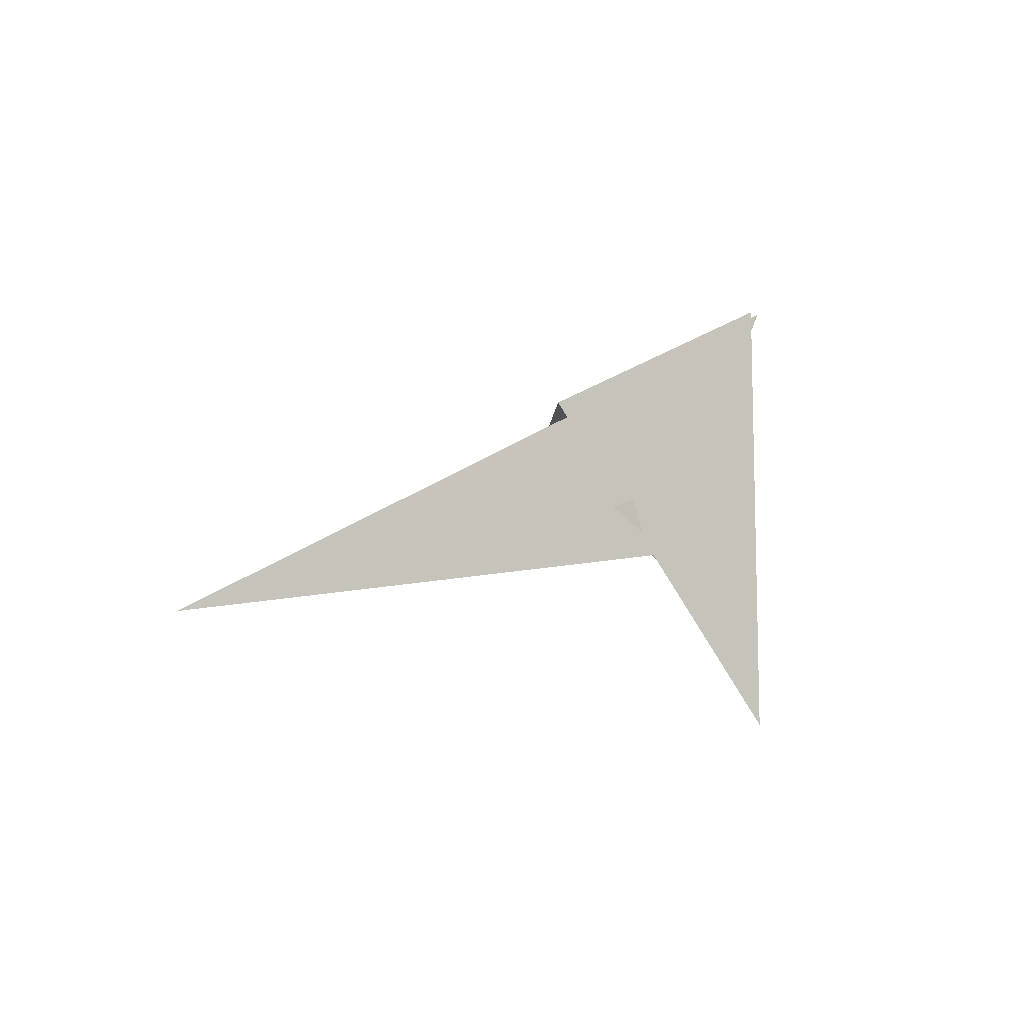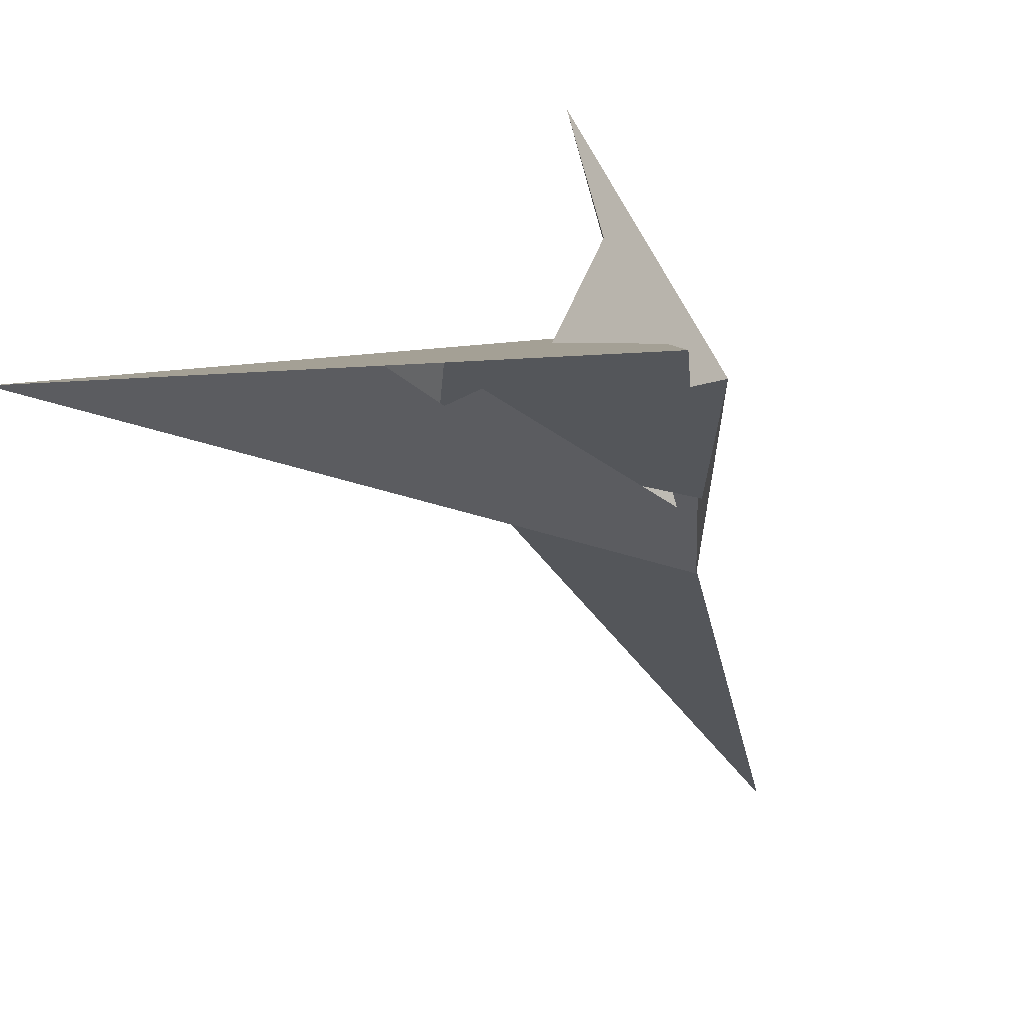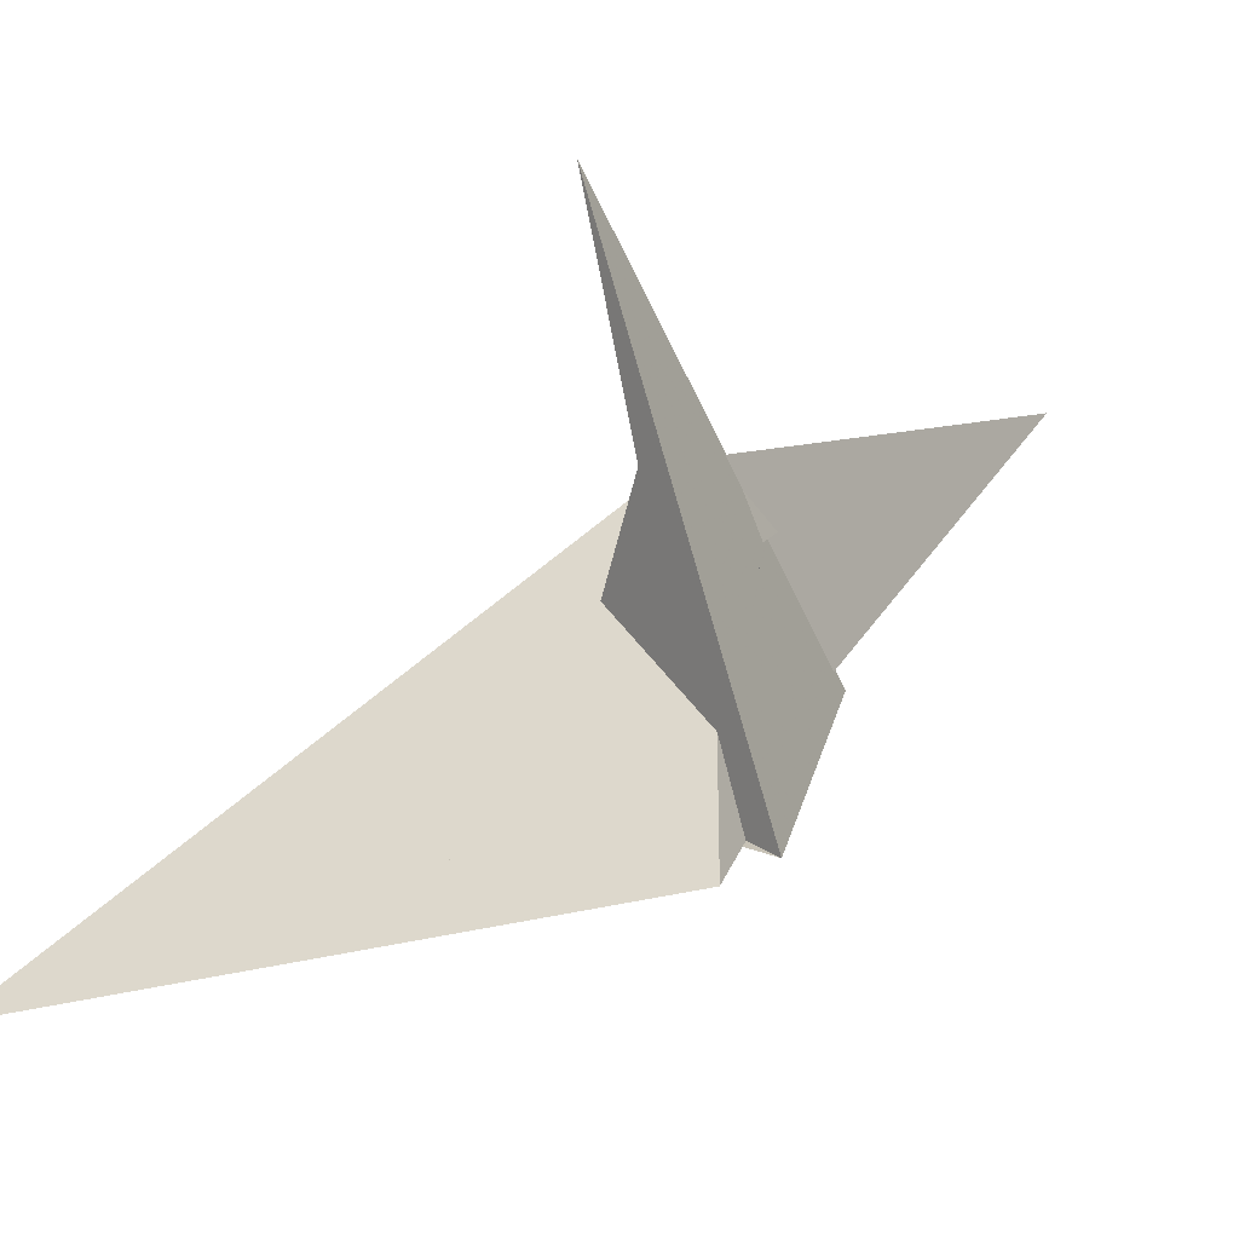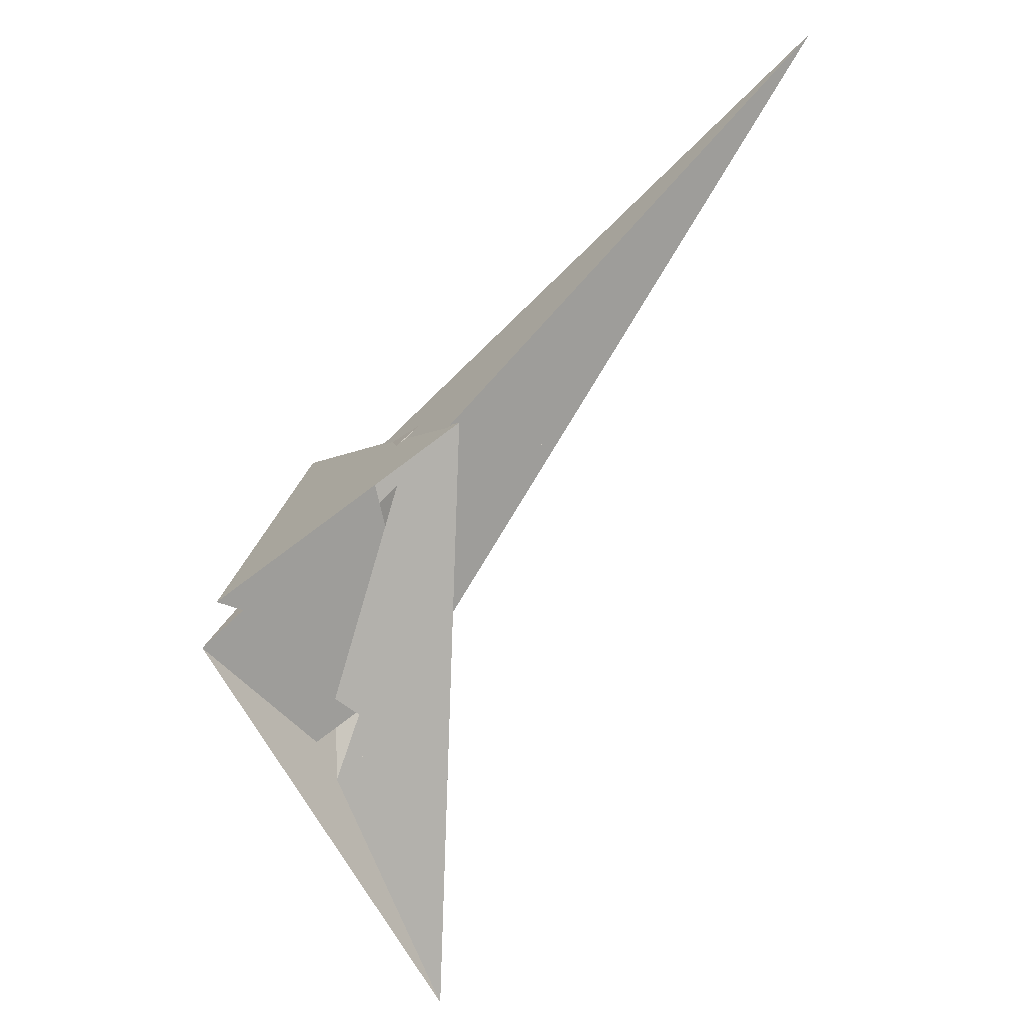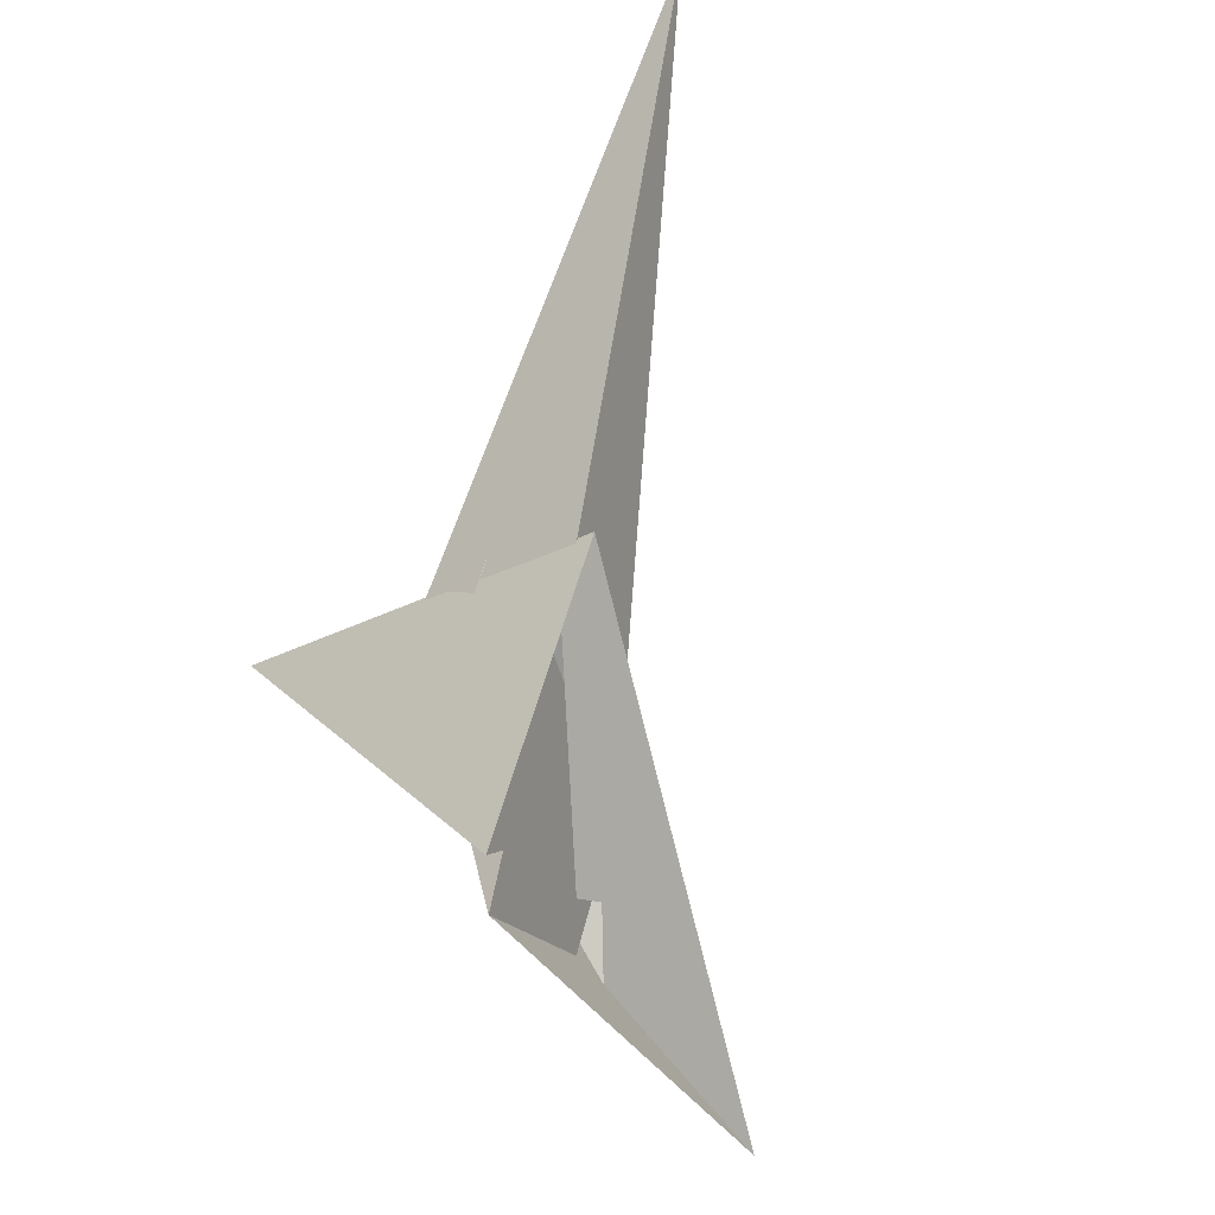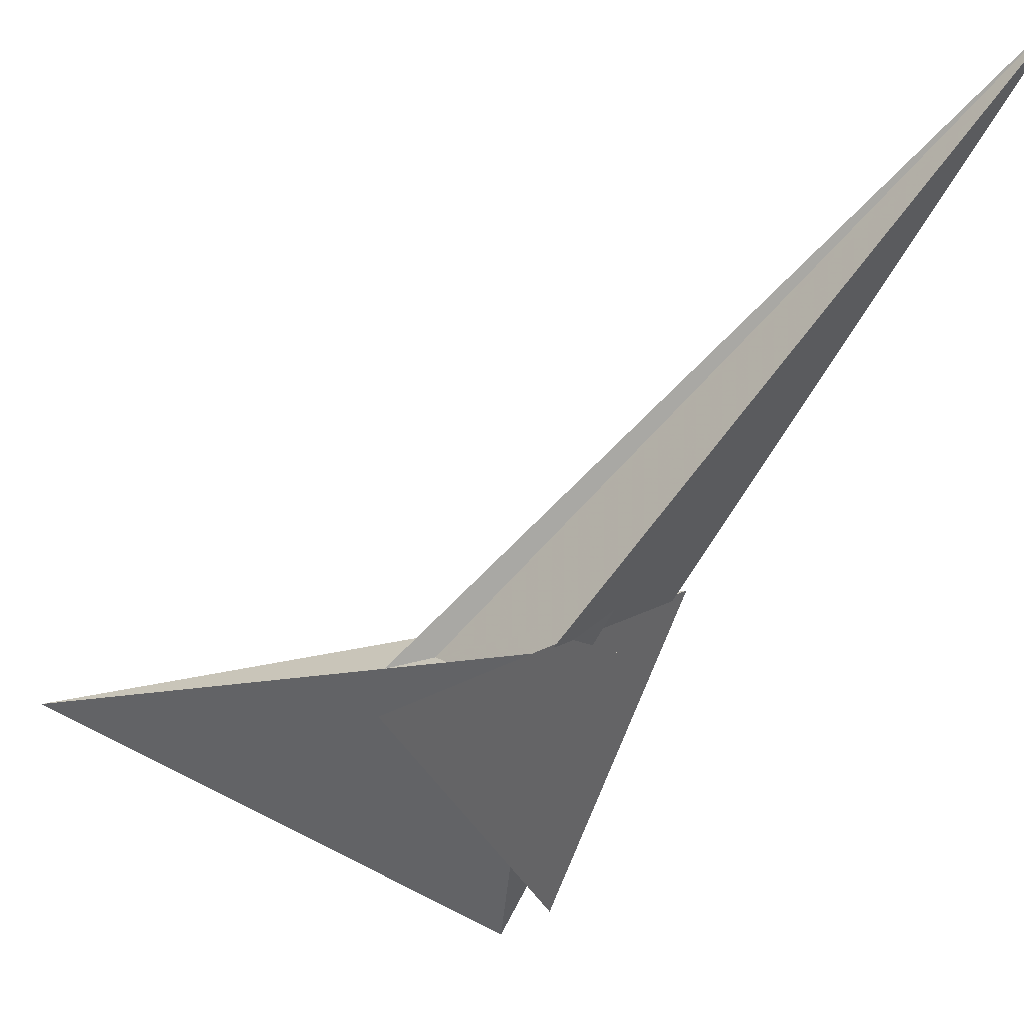
<metadata>
{"format":"obj","ext":"obj","renderer":"f3d","projection":"perspective","resolution":1024,"background":"white","views":[{"elev":63.4,"azim":-179.1,"up":"+Z"},{"elev":-65.3,"azim":-119.2,"up":"+Y"},{"elev":-19.7,"azim":-104.6,"up":"+Y"},{"elev":35.3,"azim":8.2,"up":"+Z"},{"elev":40.5,"azim":-31.9,"up":"+Z"},{"elev":62.6,"azim":-90.4,"up":"+Y"}]}
</metadata>
<code>
v 0.656 0.3251 0.7122
v 0.7391 -1.266 -2.832
v -0.0467 0.5931 0.05578
v -0.07679 0.6036 0.0253
v 0.4618 -0.1966 -0.8531
v -0.0293 0.2987 -0.5964
v -0.05228 0.6115 0.08825
v 0.48 -0.0948 -0.5835
v -0.528 0.7357 -0.4891
v -0.058 0.5743 -0.008588
v 0.4399 -0.04611 -0.5433
v 0.1434 0.02564 0.3617
v -0.5155 -0.3916 -0.1599
v 0.1317 0.03532 0.3899
v -0.3363 -0.3607 -0.1994
v -0.3311 -0.3691 -0.2209
v 0.3033 0.08404 0.3941
v -0.02151 -0.5812 -0.8723
v 0.3165 -0.5976 -1.111
v 0.0124 -0.7971 -1.367
v -0.1349 0.3516 0.02791
v 0.1508 0.7666 0.2012
v 0.1055 0.9108 0.1262
v -0.4984 -0.6958 -0.07512
v -0.7449 -0.9453 -0.2491
v 0.2971 0.8558 0.3178
v -0.07502 1.012 -0.06525
v -0.1134 0.3354 -0.04175
v 0.1696 -0.008605 0.4312
v -0.1529 0.3813 -0.0851
v 0.2021 0.04485 -0.5001
v 0.09163 0.1536 -0.4145
v -0.07169 0.335 -0.5052
v -0.02149 0.6884 0.0905
v -0.2293 -0.7348 -0.8445
v -0.121 -0.7379 -1.115
v -0.03633 -0.542 -1.125
v -0.1111 -0.004449 -0.3933
v -0.6699 -0.8034 0.007146
v -0.7136 1.903 -0.7793
v -0.04706 1.11 -0.04653
v -0.4131 0.1677 -0.06565
v 2.63 2.58 2.473
v -0.3884 -0.1066 -0.2815
f 1 2 6 5 8 11 9 10 4 3 7
f 1 2 20 19 18 17 15 16 13 12 14
f 3 4 23 22 26 27 25 24 13 12 21
f 5 6 33 31 32 30 28 21 12 14 29
f 3 7 34 37 36 35 38 16 15 28 21
f 1 7 34 22 23 42 41 40 39 29 14
f 5 8 43 17 18 35 36 25 24 39 29
f 9 10 30 28 15 17 43 26 27 41 40
f 8 11 31 32 19 20 37 34 22 26 43
f 9 11 31 33 44 38 16 13 24 39 40
f 4 10 30 32 19 18 35 38 44 42 23
f 2 6 33 44 42 41 27 25 36 37 20

</code>
